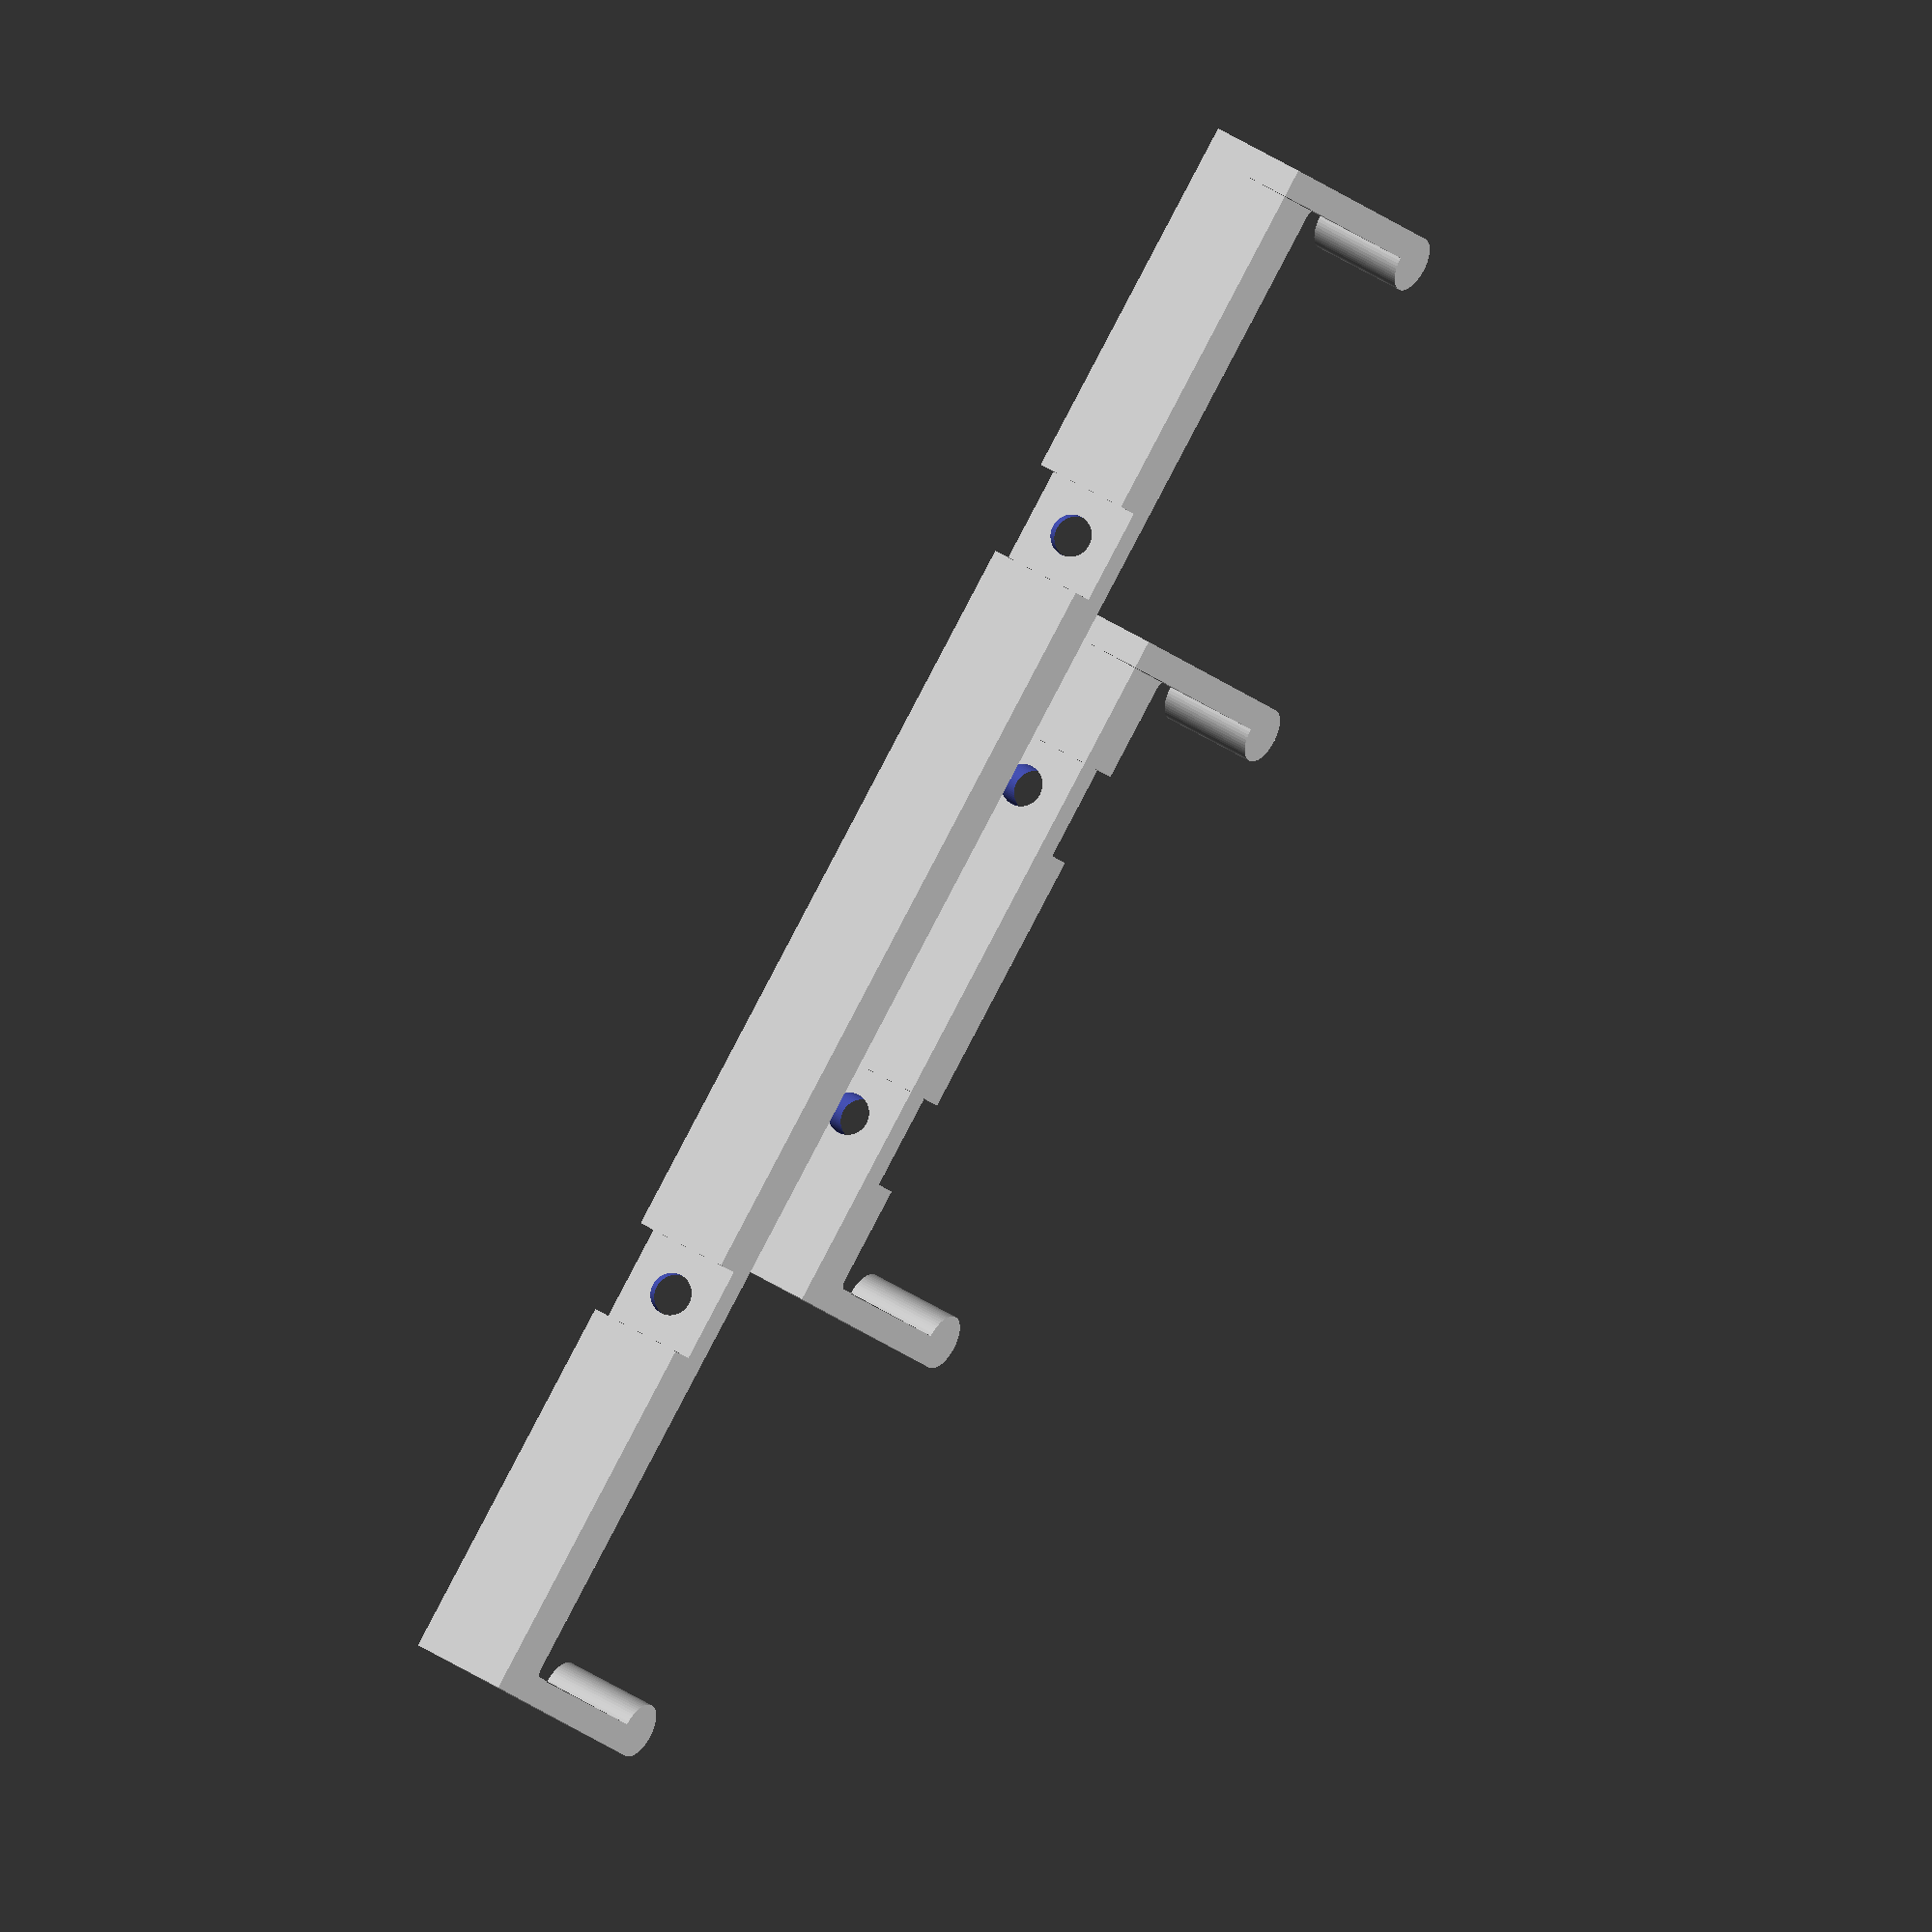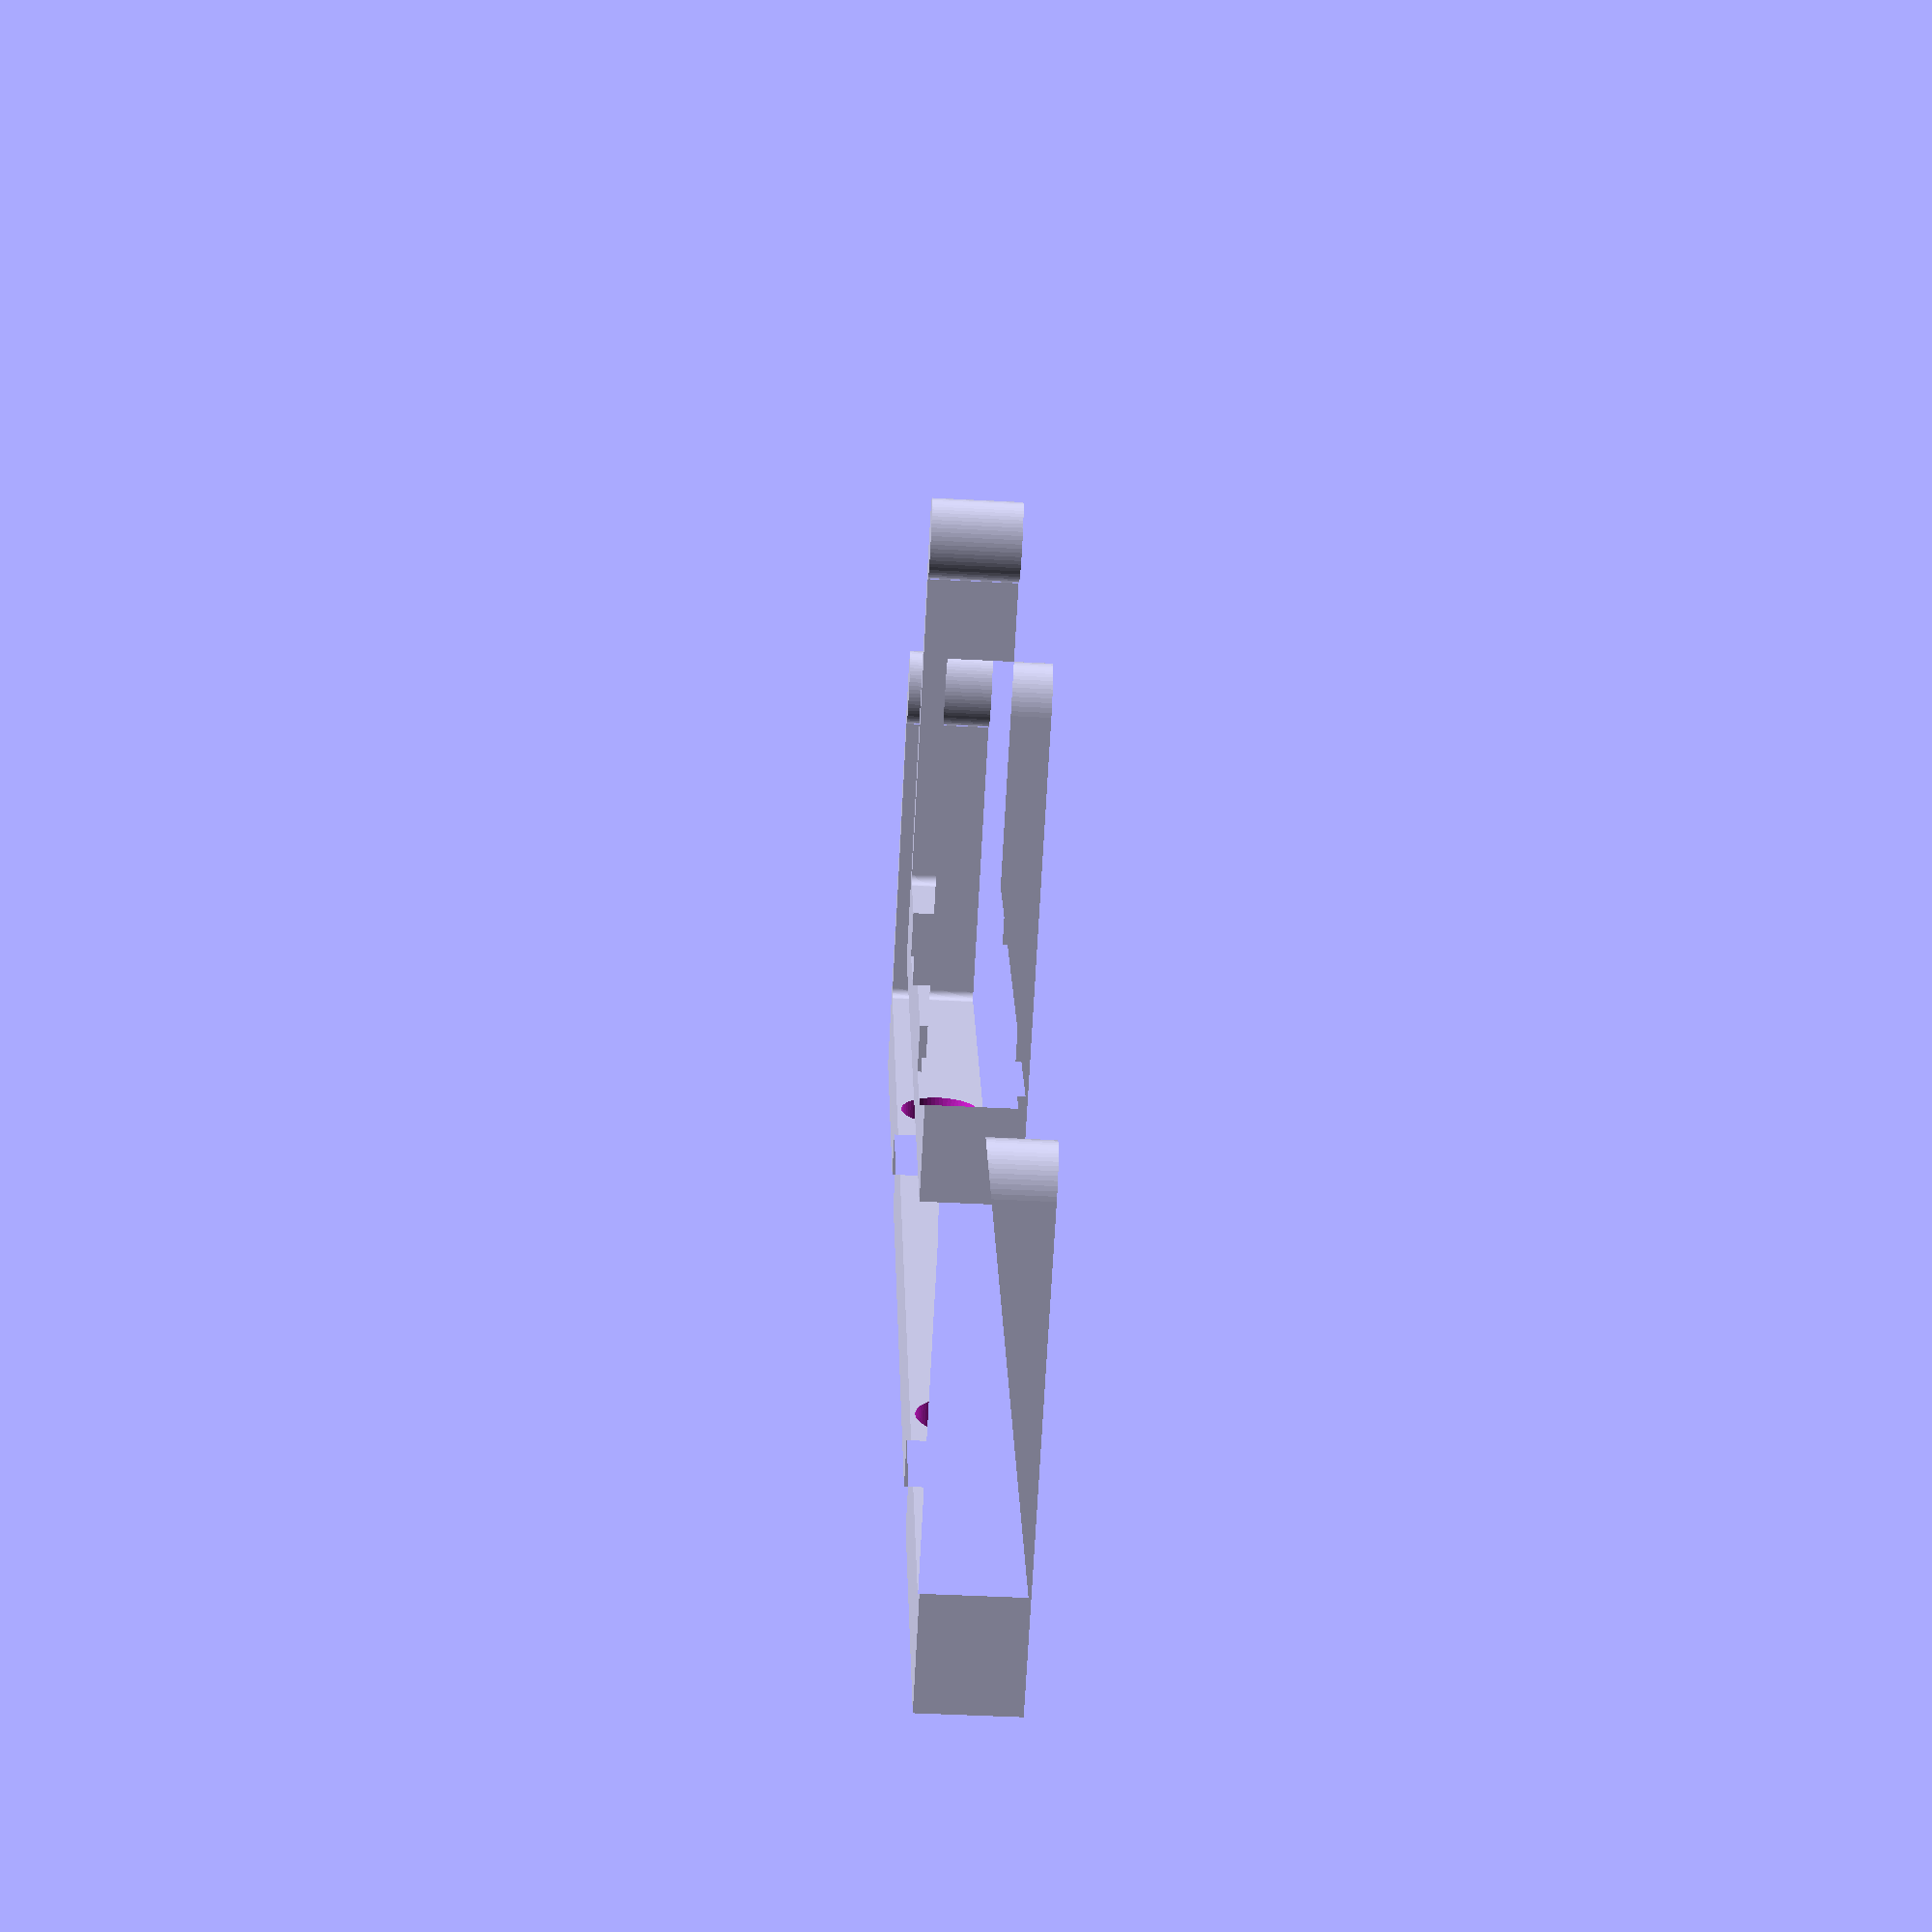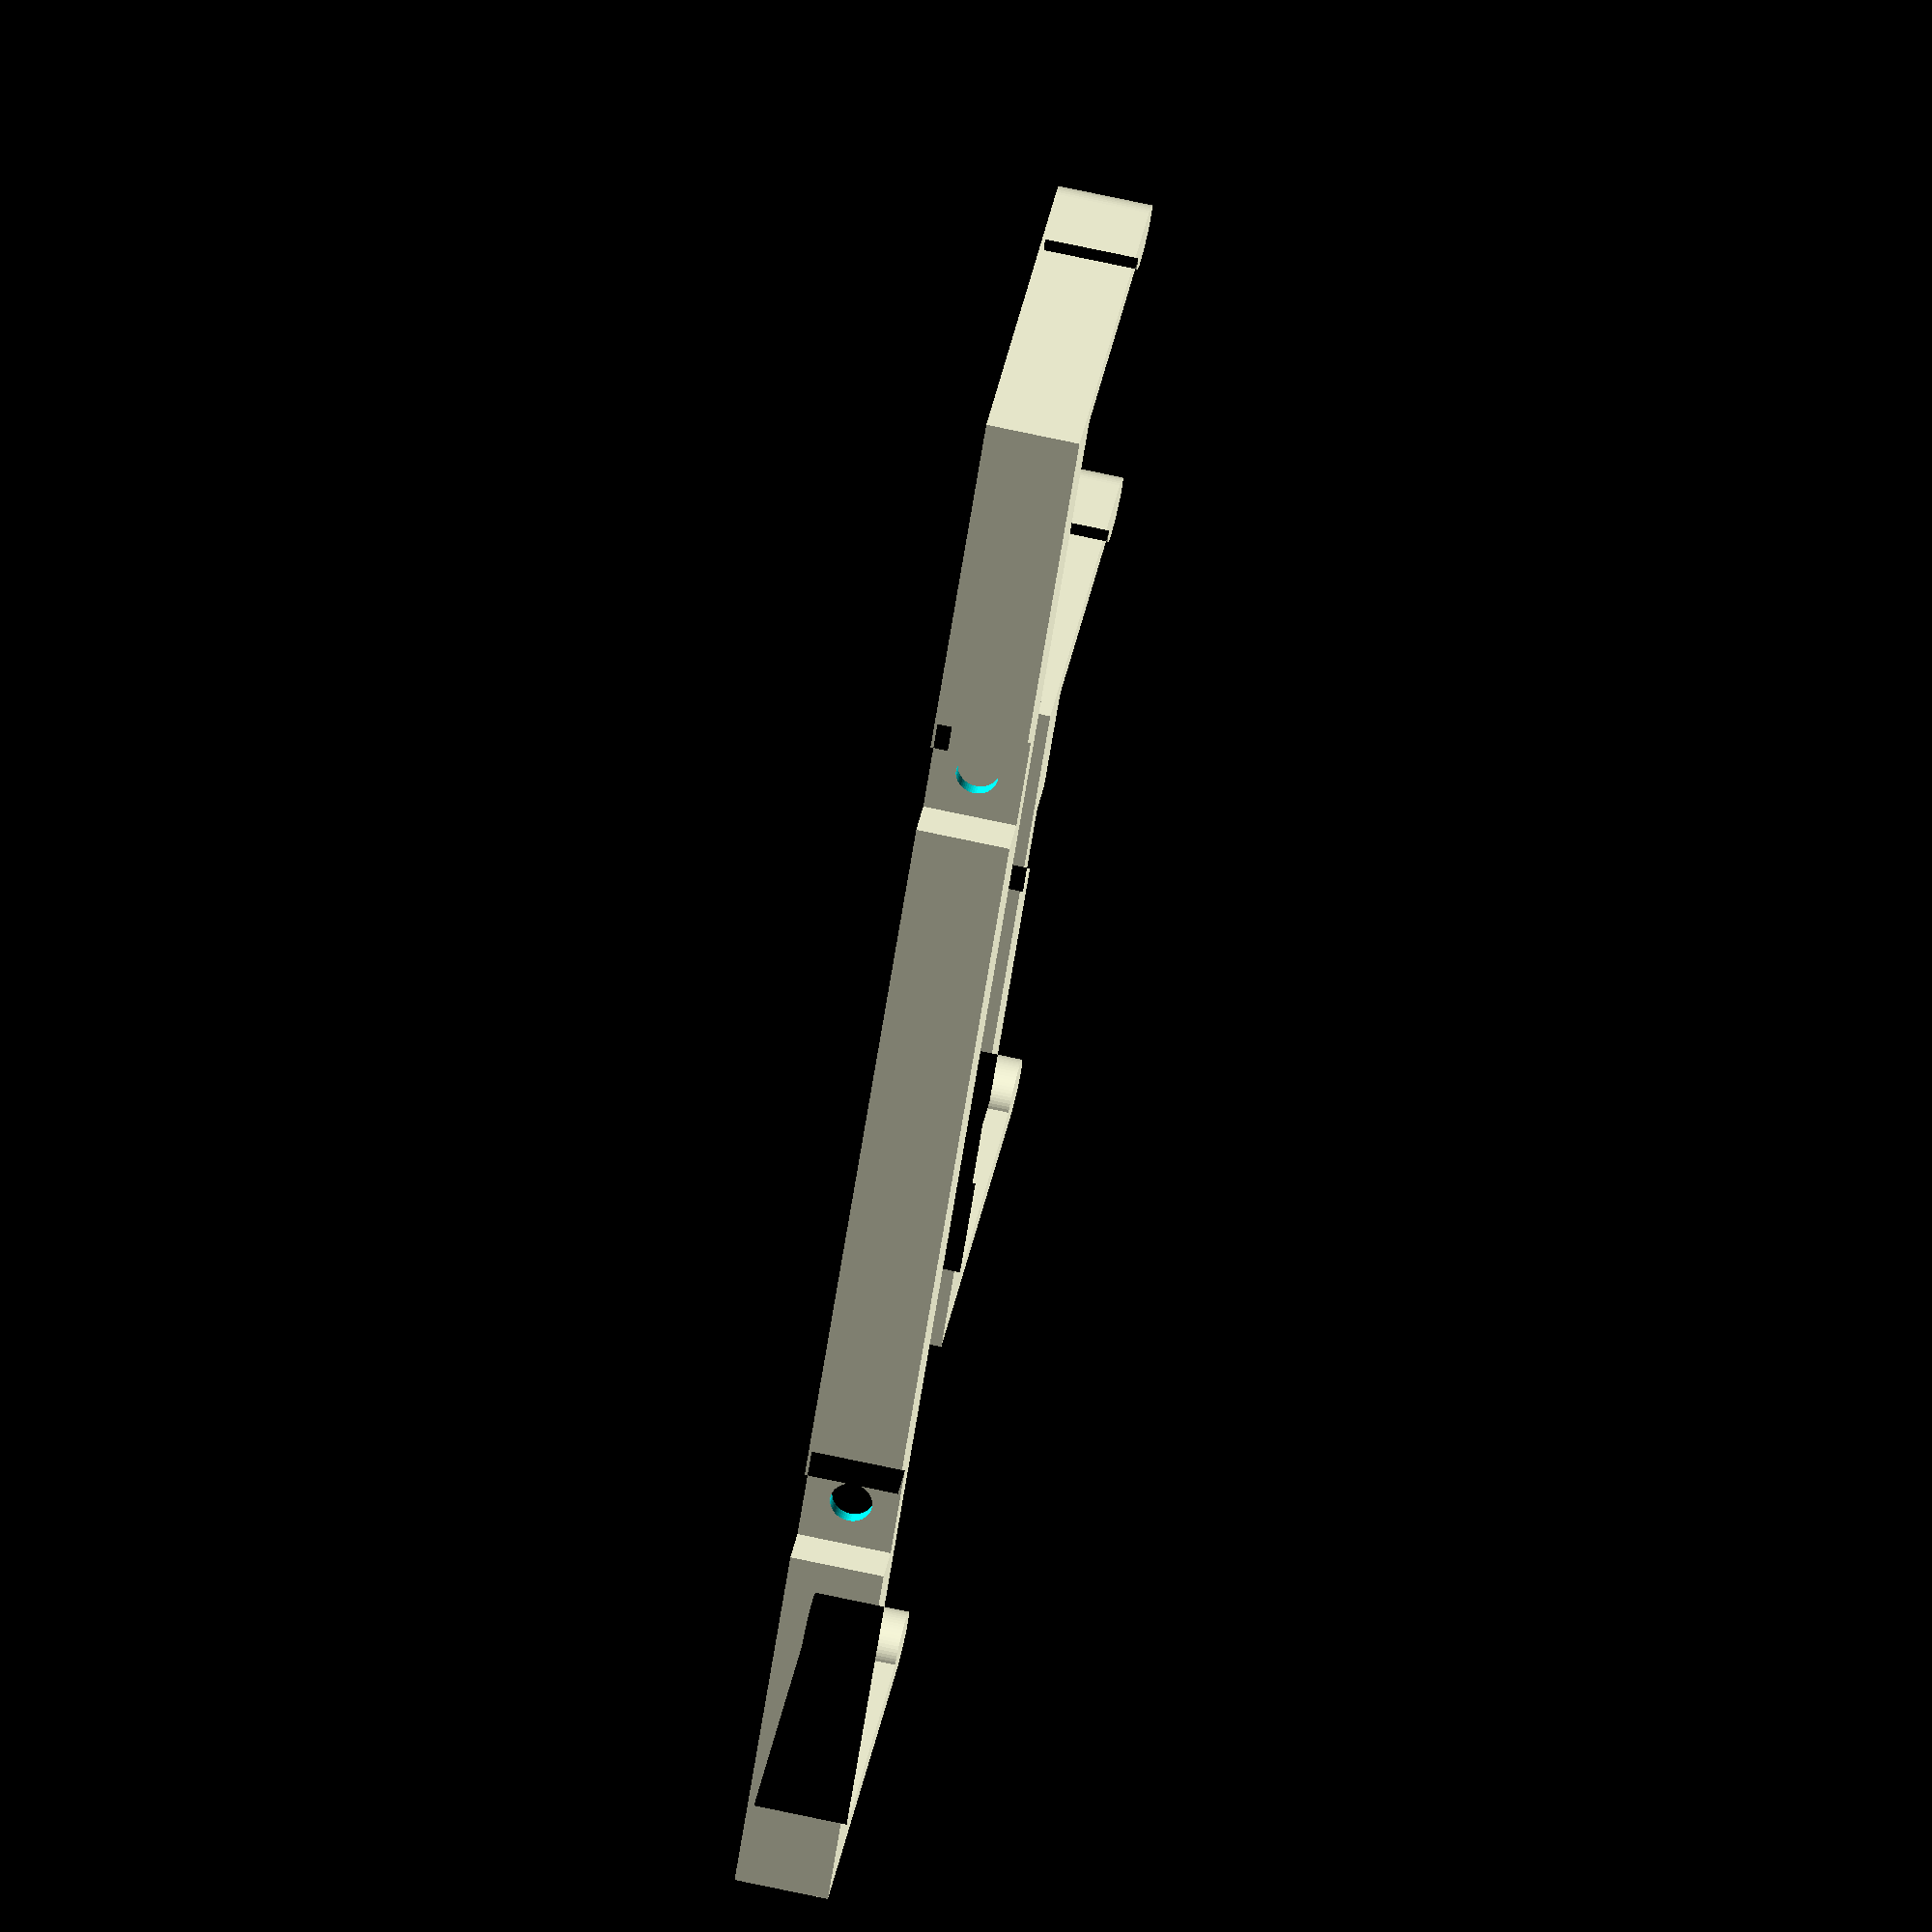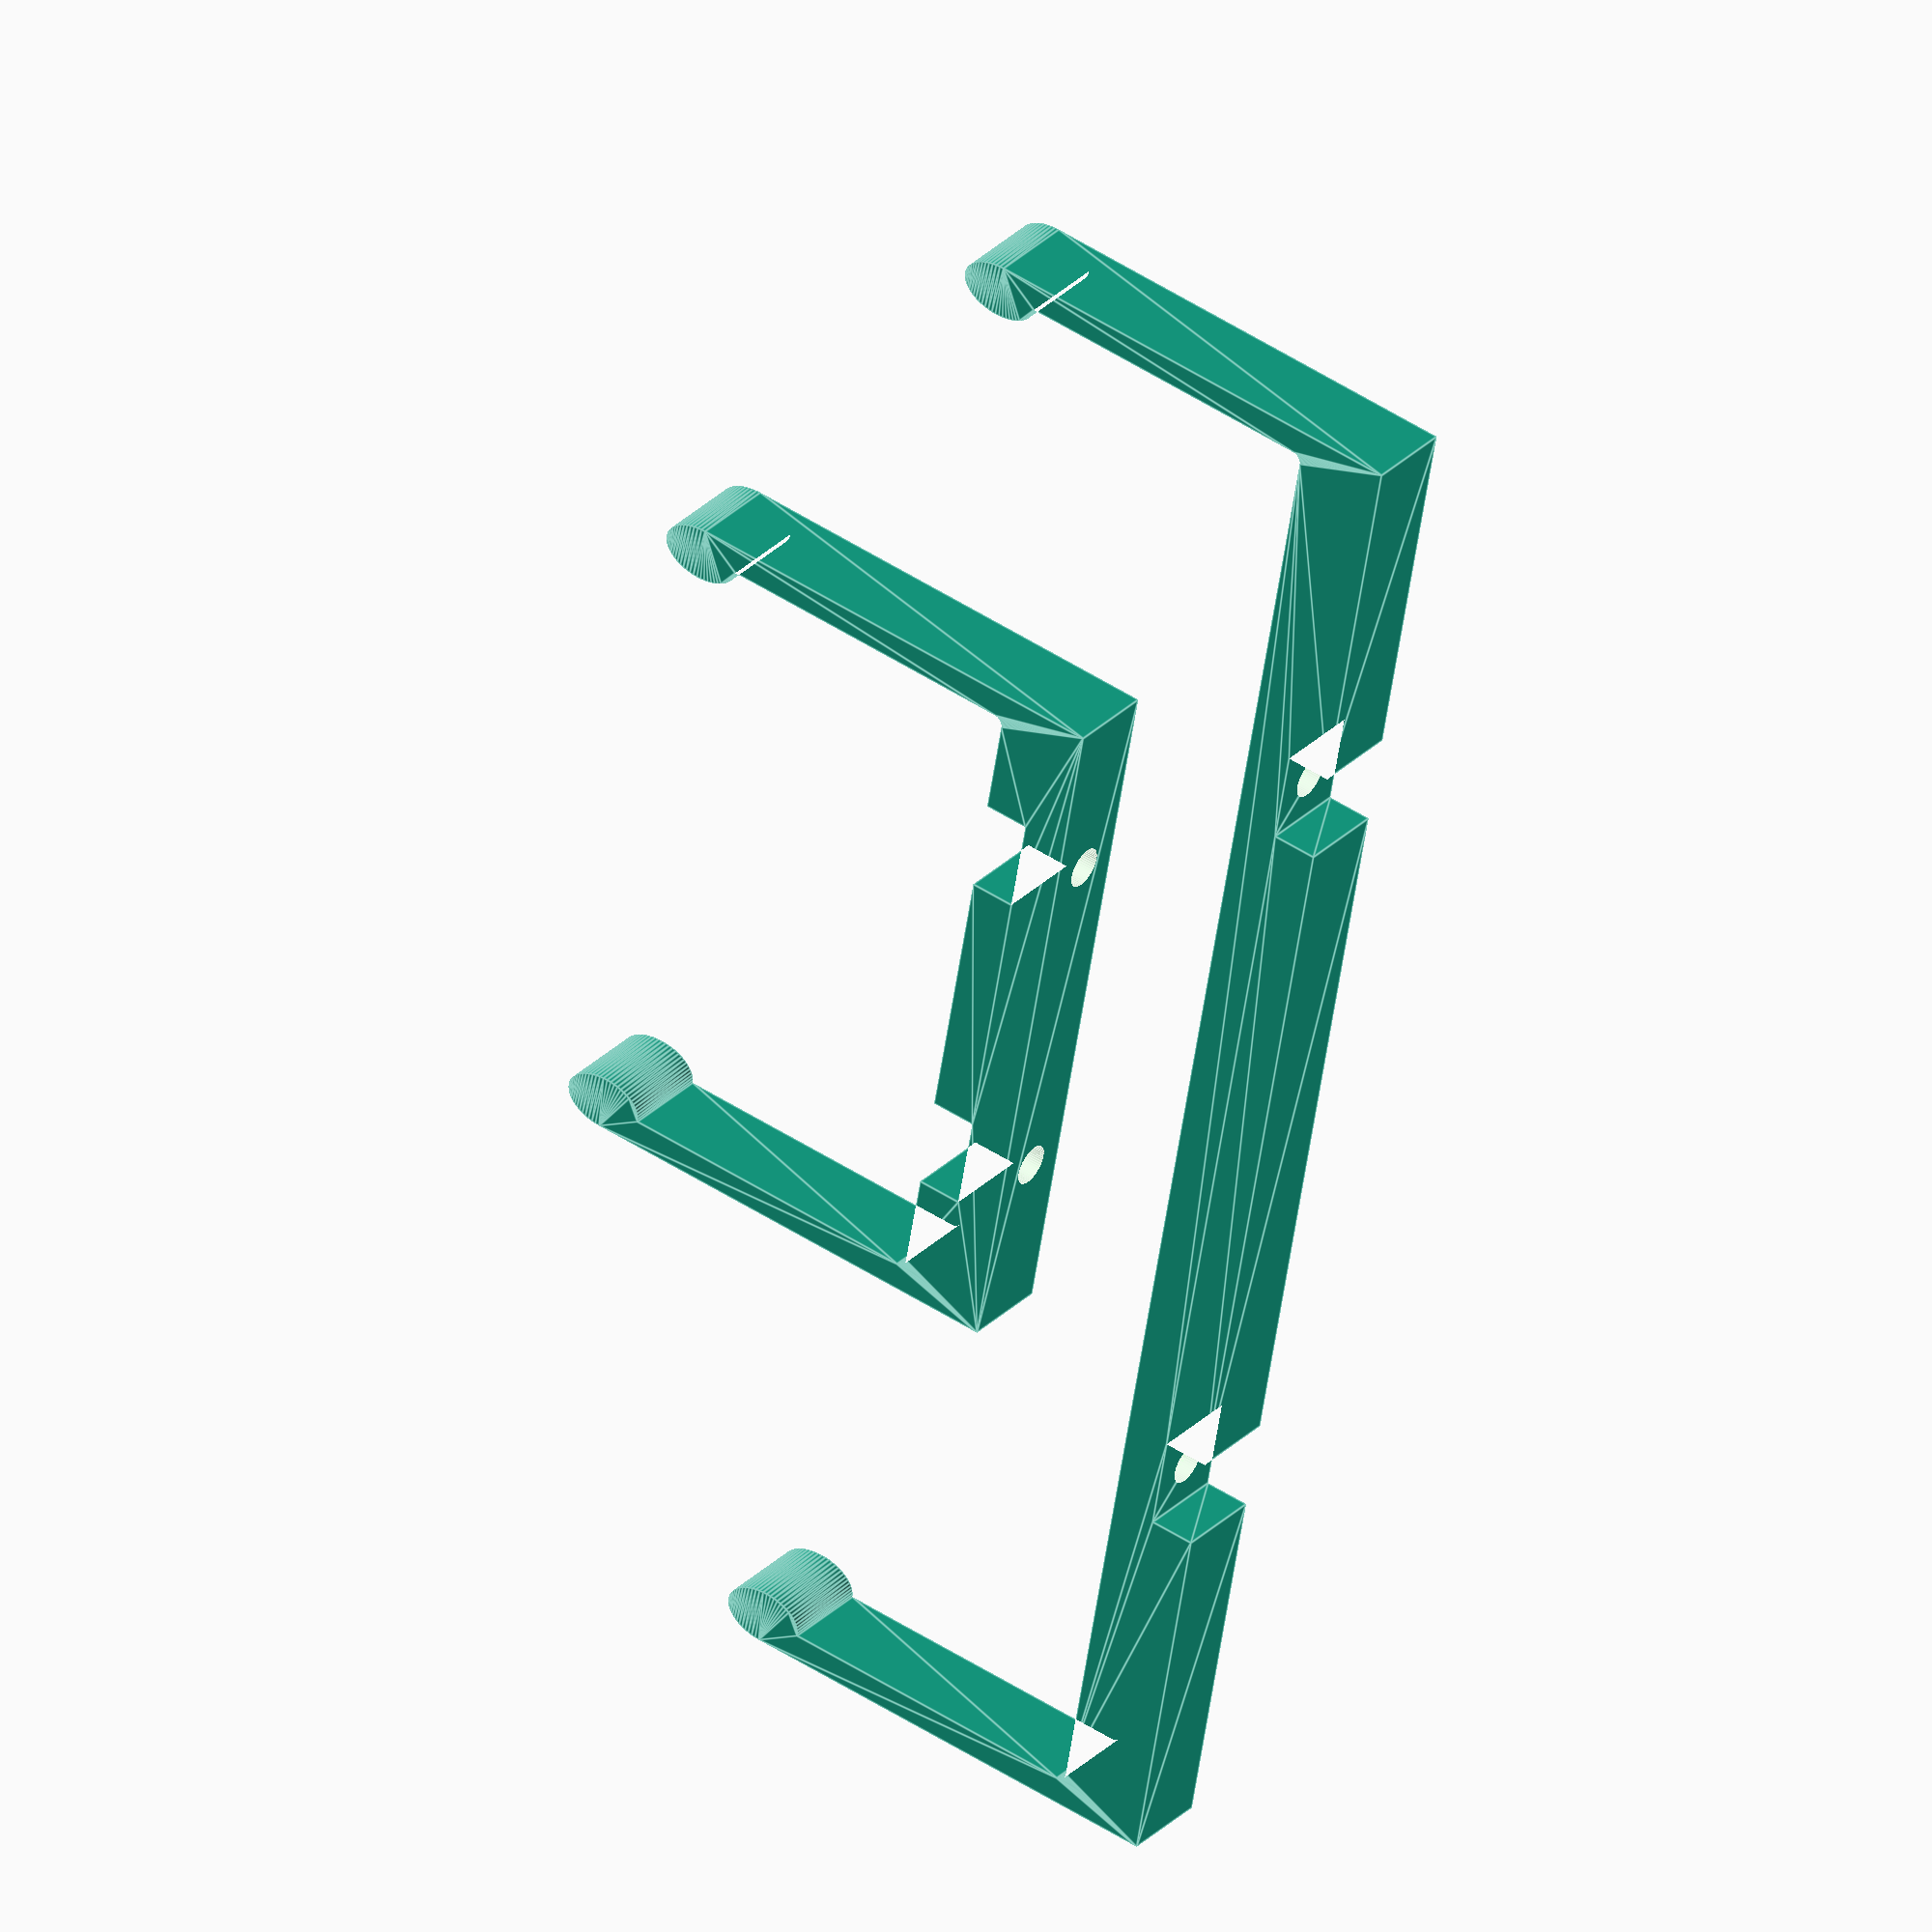
<openscad>
$fn = 60;


// Dimensions of the power supply, slightly rounded up
power_supply_length = 174;
power_supply_width  =  72;
power_supply_height =  35;

// Material strength
rigid_base = 5;
flex_width = 3;
width      = 10;


power_supply_holder();


module power_supply_holder() {
    // Dimensions of printed parts
    height_inner = power_supply_height;
    height_total = height_inner + rigid_base * 2;

    holder_lengthwise(
        length_total = power_supply_length + flex_width * 2,
        length_inner = power_supply_length,
        height_total = height_total,
        height_inner = height_inner
    );

    translate([0, 30, 0])
    holder_widthwise(
        width_total  = power_supply_width + flex_width * 2,
        width_inner  = power_supply_width,
        height_total = height_total,
        height_inner = height_inner
    );
}

module holder_lengthwise(
    length_total,
    length_inner,
    height_total,
    height_inner
) {
    holder(
        length_total = length_total,
        length_inner = length_inner,
        height_total = height_total,
        height_inner = height_inner,
        slot_offset  = 0.0
    );
}

module holder_widthwise(
    width_total,
    width_inner,
    height_total,
    height_inner
) {
    holder(
        length_total = width_total,
        length_inner = width_inner,
        height_total = height_total,
        height_inner = height_inner,
        slot_offset  = 1.0
    );
}

module holder(
    length_total,
    length_inner,
    height_total,
    height_inner,
    slot_offset
) {
    base_height = height_total - height_inner;

    difference() {
        linear_extrude(width)
        difference() {
            union() {
                polygon([
                    [-length_total / 2, 0],
                    [ length_total / 2, 0],
                    [ length_total / 2, height_total],
                    [ length_inner / 2, height_total],
                    [ length_inner / 2, base_height],
                    [-length_inner / 2, base_height],
                    [-length_inner / 2, height_total],
                    [-length_total / 2, height_total],
                ]);

                translate([-length_total / 2, height_total])
                lump(1);

                translate([length_total / 2, height_total])
                lump(-1);

                translate([-length_inner / 2, base_height])
                chamfer(1.0);

                translate([length_inner / 2, base_height])
                chamfer(-1.0);
            }

            slot_size = [width + 0.2, base_height];

            translate([length_total * 0.25, base_height * slot_offset])
            square(slot_size, center = true);

            translate([length_total * -0.25, base_height * slot_offset])
            square(slot_size, center = true);
        }

        translate([-0.25 * length_total, 0, 0])
        hole();

        translate([0.25 * length_total, 0, 0])
        hole();
    }

    module lump(direction) {
        s = 1.5;
        d = flex_width * 2.0;
        r = d / 2;

        union() {
            scale([1, s])
            translate([r * direction, r])
            circle(d = d);

            overlap = 1;
            square_x = flex_width;
            square_y = r * s;

            translate([square_x / 2 * direction, (square_y - overlap) / 2])
            square([square_x, square_y + overlap], center = true);
        }
    }

    module chamfer(f) {
        r = 1.0;

        difference() {
            square([r, r] * 2, center = true);

            translate([f * r, r])
            circle(r = r);
        }
    }

    module hole() {
        protrusion = 2;

        hole_diameter = 4.5;
        hole_height   = base_height;
        head_diameter = 9;
        head_height   = 3.5;

        translate([0, hole_height + protrusion, width / 2])
        rotate(90, [1, 0, 0])
        union() {
            cylinder(d = hole_diameter, h = hole_height + protrusion * 2);
            cylinder(d = head_diameter, h = head_height + protrusion);
        }
    }
}

</openscad>
<views>
elev=304.6 azim=210.0 roll=122.6 proj=o view=solid
elev=45.4 azim=63.1 roll=86.5 proj=p view=solid
elev=284.8 azim=134.9 roll=282.0 proj=o view=solid
elev=149.8 azim=259.9 roll=324.5 proj=o view=edges
</views>
